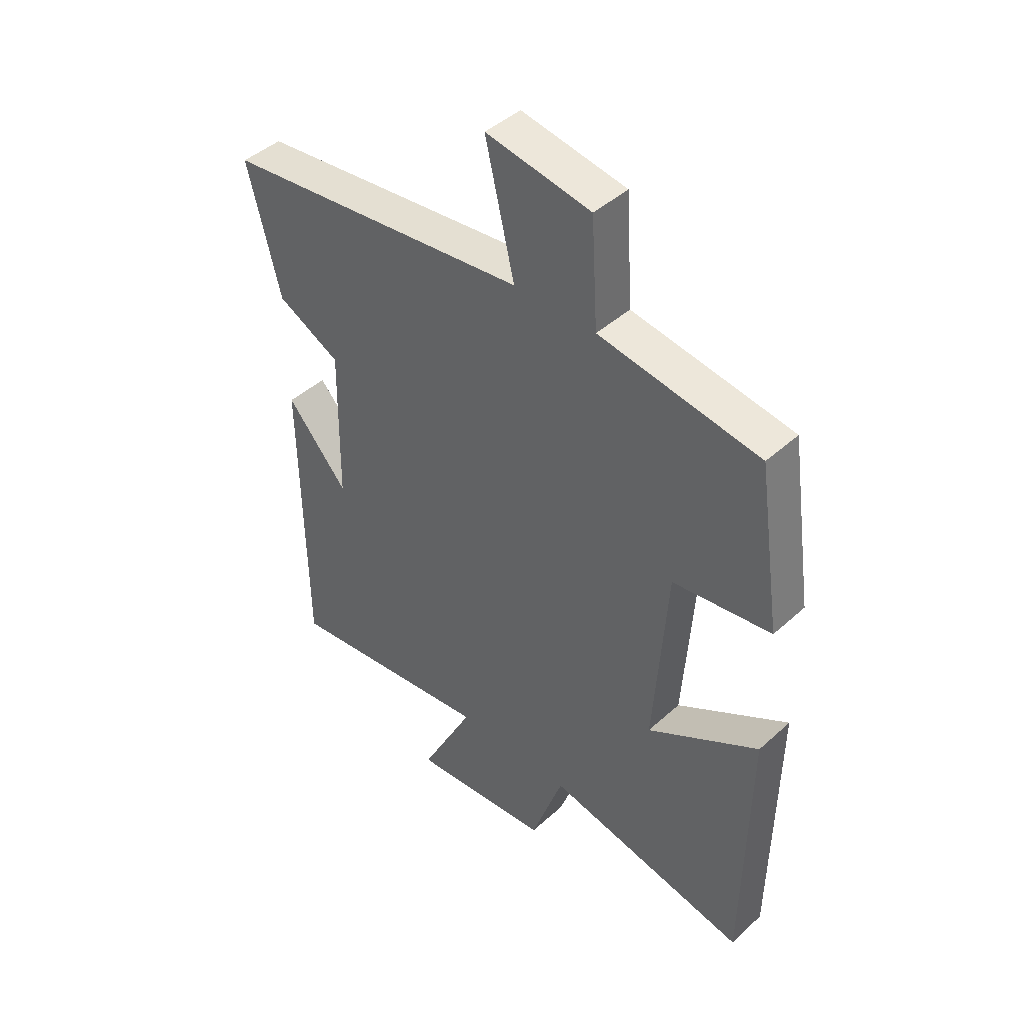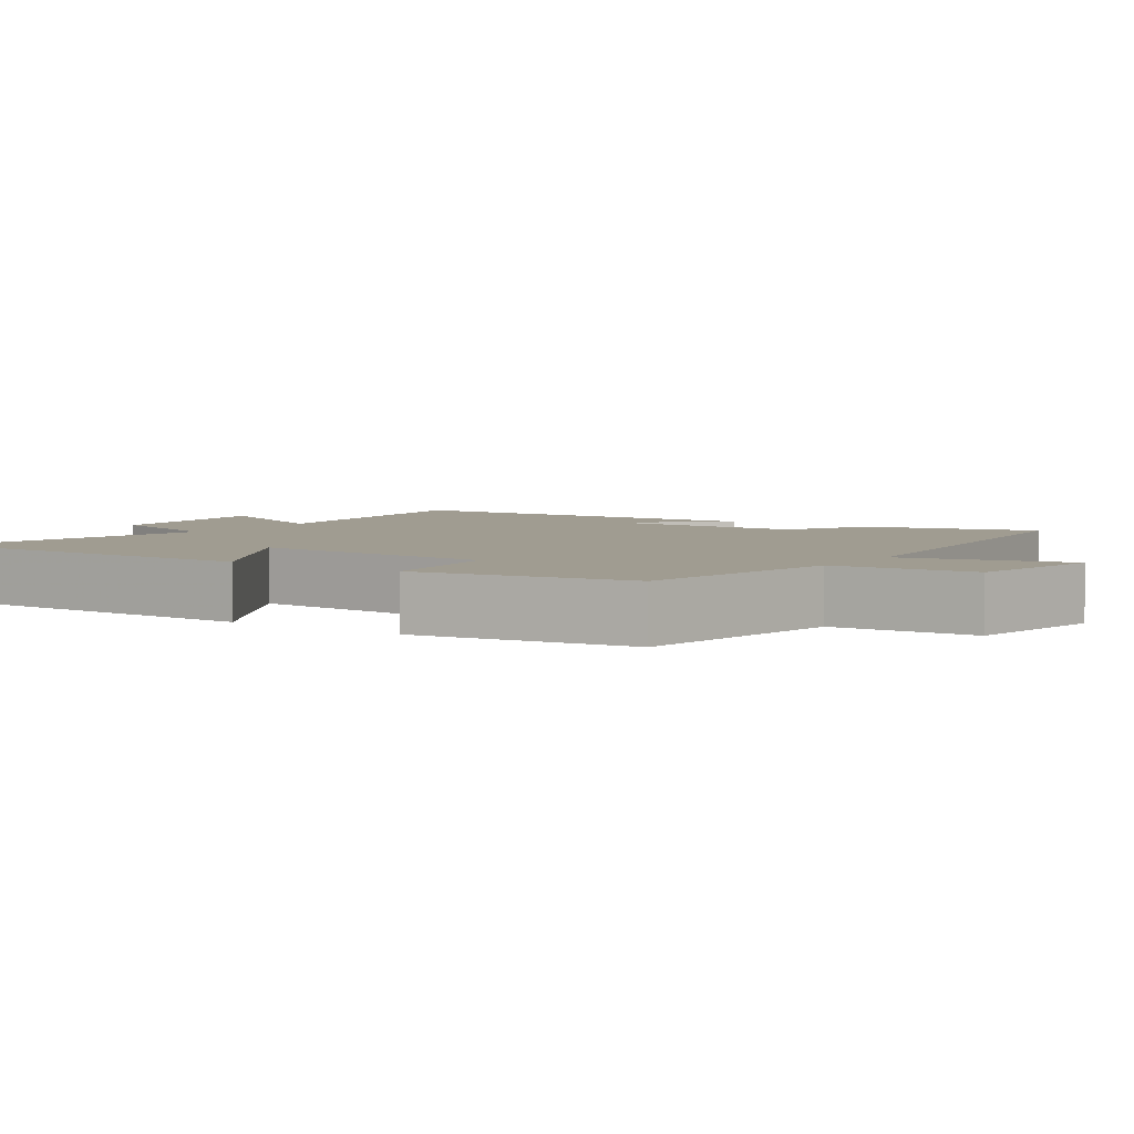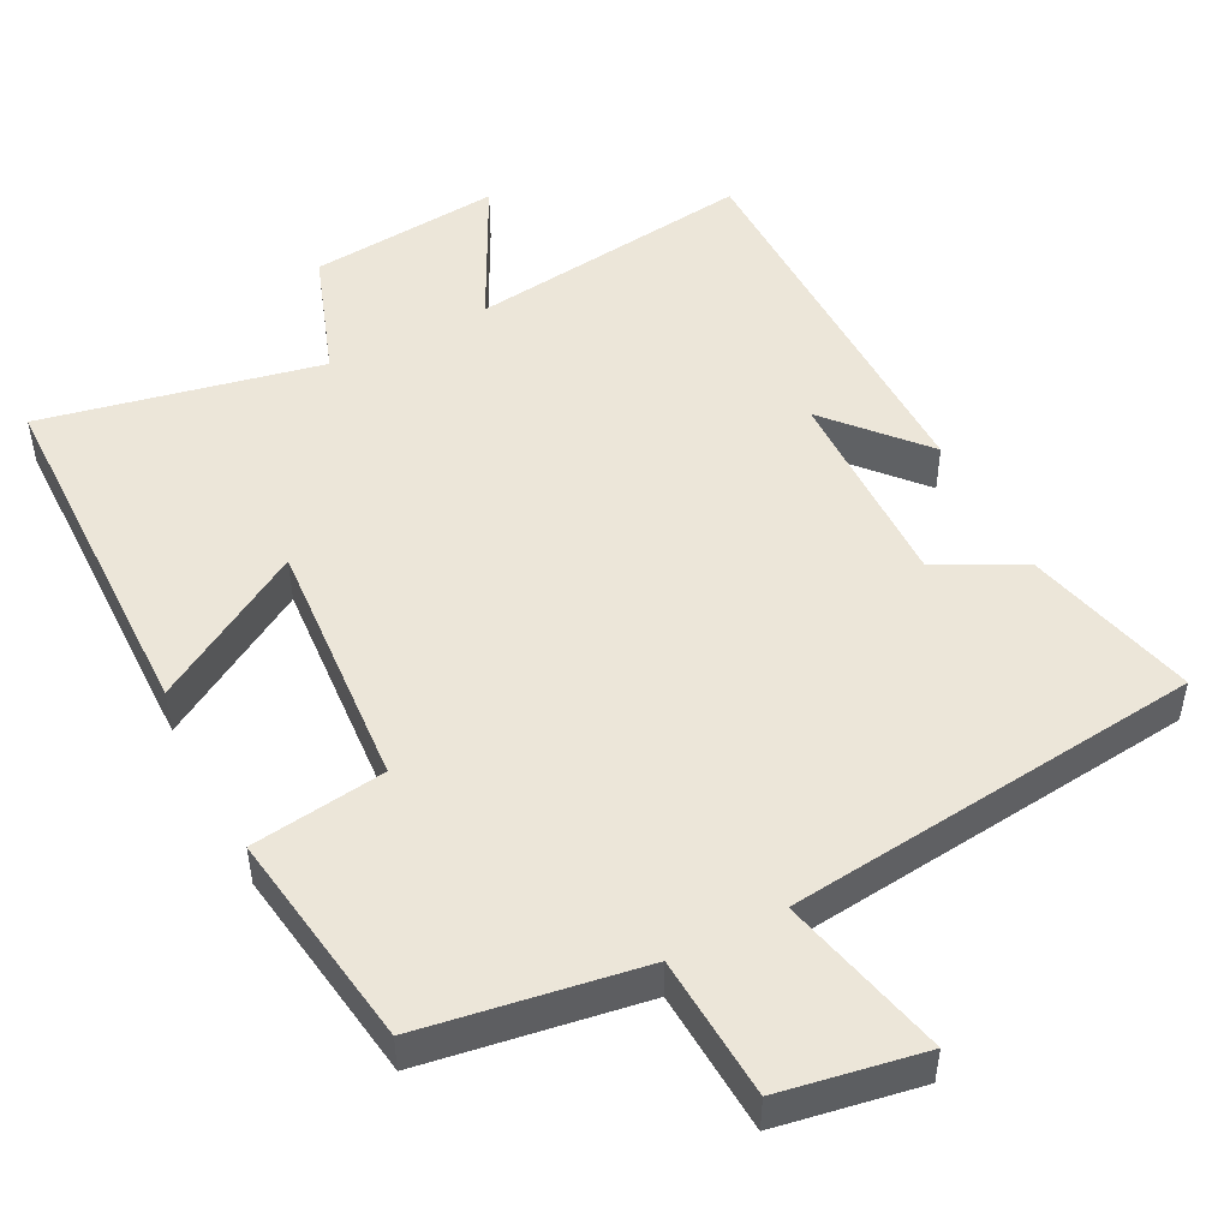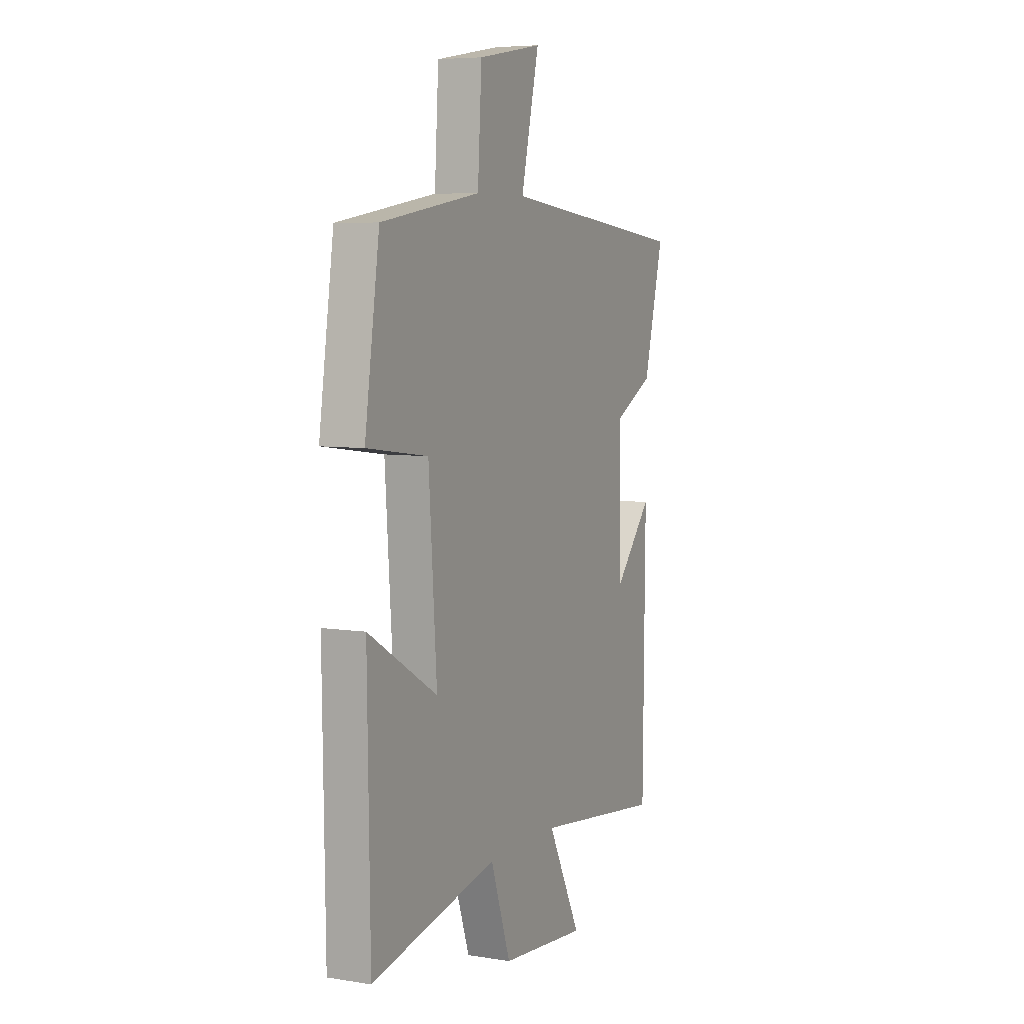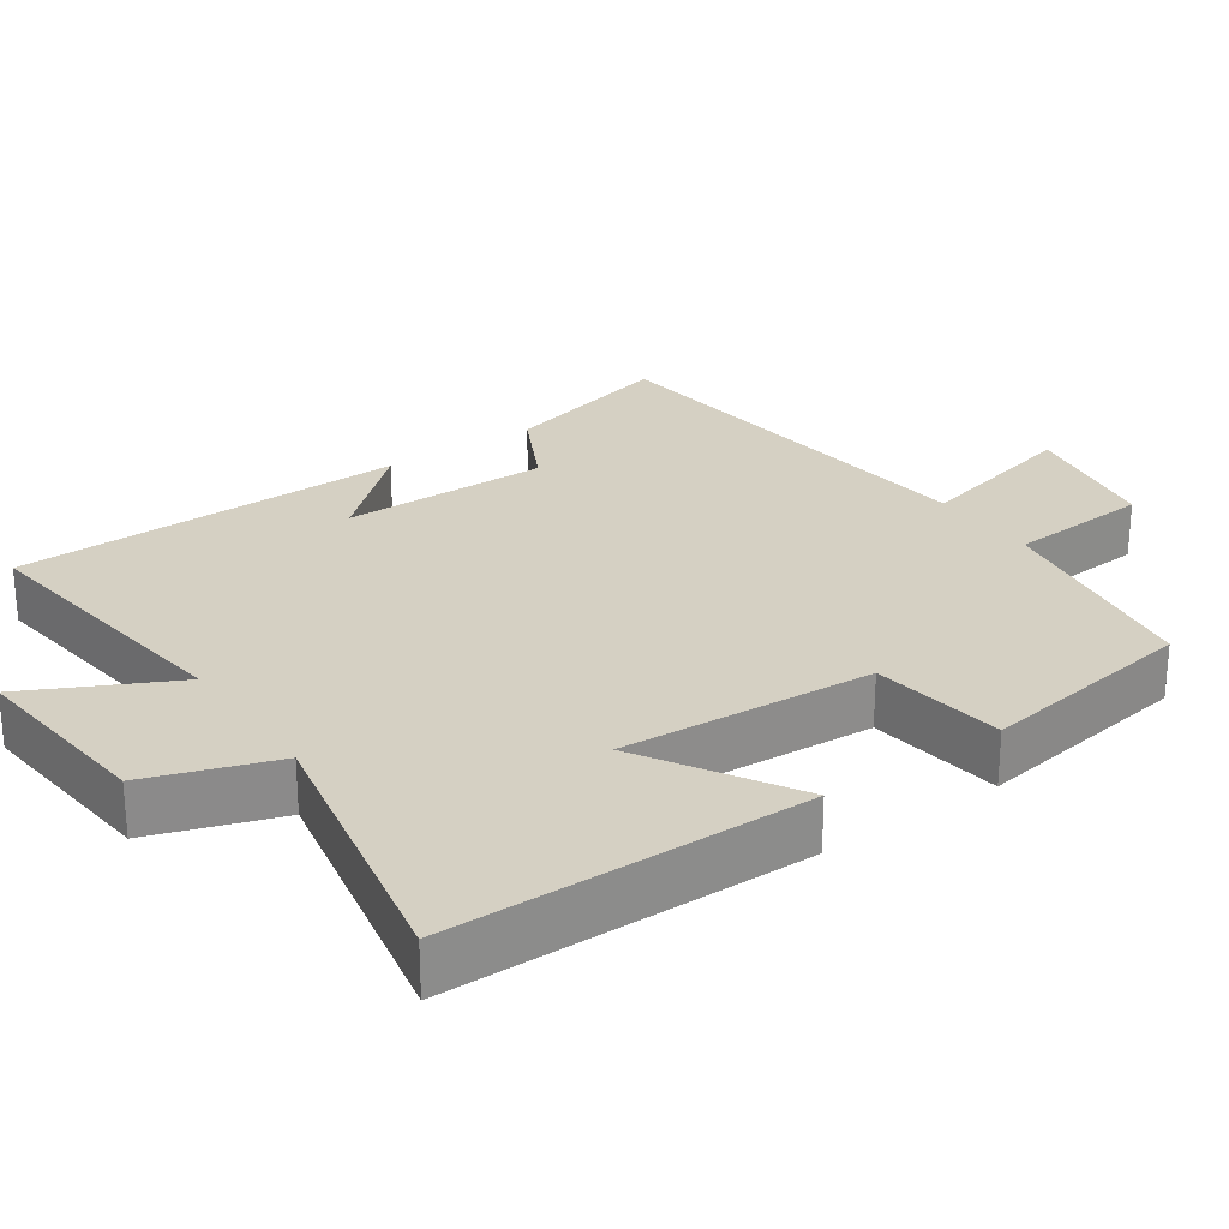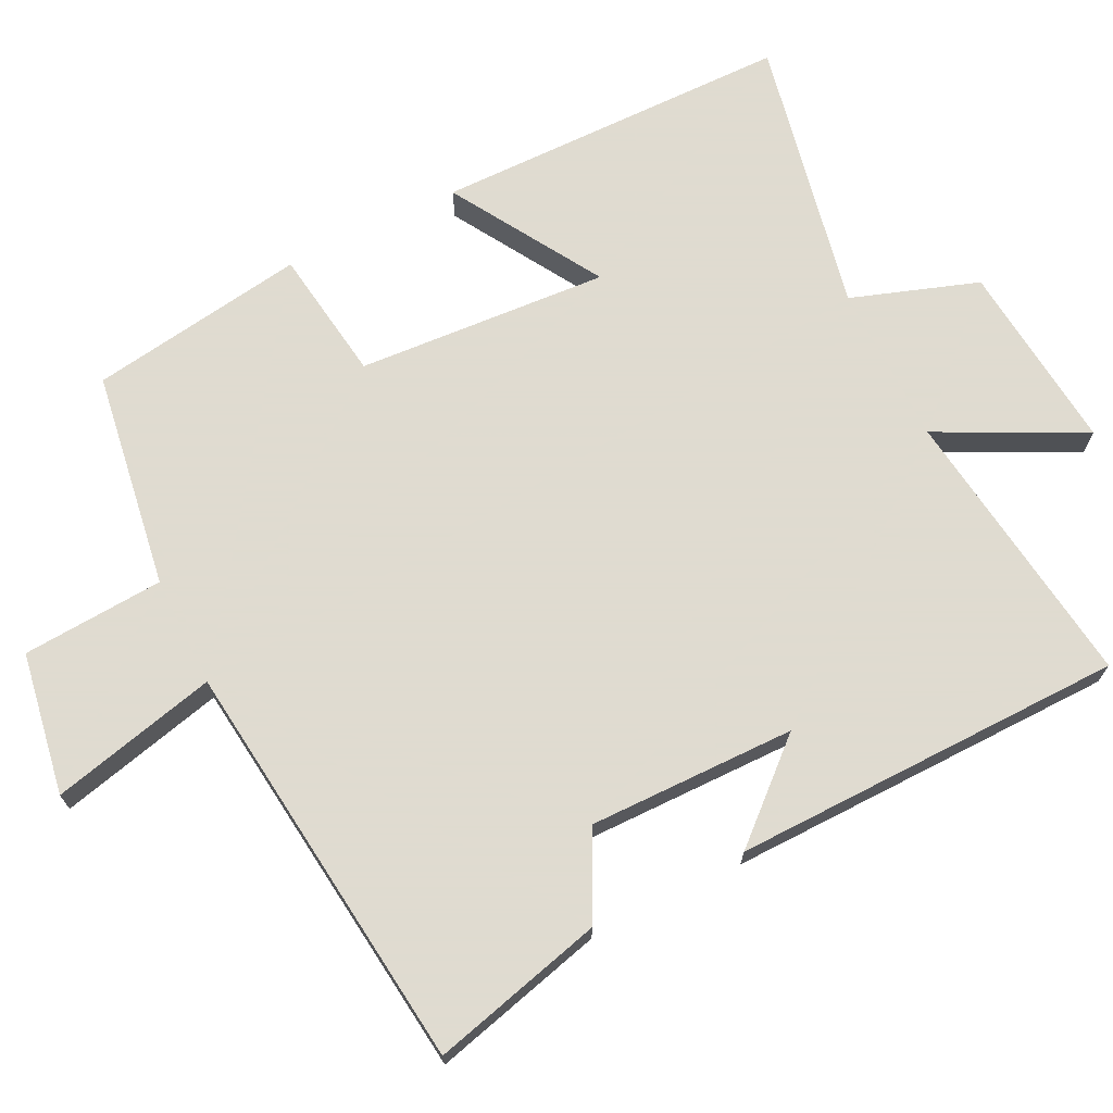
<metadata>
{"format":"obj","ext":"obj","renderer":"f3d","projection":"perspective","resolution":1024,"background":"white","views":[{"elev":43.9,"azim":-136.6,"up":"+Z"},{"elev":4.4,"azim":-55.5,"up":"+Y"},{"elev":49.5,"azim":-27.2,"up":"+Y"},{"elev":6.4,"azim":-64.7,"up":"+Z"},{"elev":26.3,"azim":-125.0,"up":"+Y"},{"elev":70.2,"azim":63.4,"up":"+Y"}]}
</metadata>
<code>
v -0.493 0.07 -0.578
v -0.5 0.07 -0.09
v -0.294 0.07 -0.213
v -0.318 0.07 0.131
v -0.5 0.07 0.156
v -0.456 0.07 0.453
v -0.159 0.07 0.5
v -0.147 0.07 0.694
v 0.047 0.07 0.728
v -0.007 0.07 0.5
v 0.56 0.07 0.437
v 0.5 0.07 0.201
v 0.383 0.07 0.141
v 0.387 0.07 -0.141
v 0.5 0.07 -0.013
v 0.494 0.07 -0.549
v 0.105 0.07 -0.5
v 0.205 0.07 -0.697
v -0.055 0.07 -0.673
v -0.115 0.07 -0.5
v -0.493 0 -0.578
v -0.5 0 -0.09
v -0.294 0 -0.213
v -0.318 0 0.131
v -0.5 0 0.156
v -0.456 0 0.453
v -0.159 0 0.5
v -0.147 0 0.694
v 0.047 0 0.728
v -0.007 0 0.5
v 0.56 0 0.437
v 0.5 0 0.201
v 0.383 0 0.141
v 0.387 0 -0.141
v 0.5 0 -0.013
v 0.494 0 -0.549
v 0.105 0 -0.5
v 0.205 0 -0.697
v -0.055 0 -0.673
v -0.115 0 -0.5
f 17 18 19 20
f 14 15 16 17
f 13 14 17 20
f 10 11 12 13
f 10 13 20
f 7 8 9 10
f 6 7 10
f 5 6 10
f 4 5 10
f 3 4 10 20
f 1 2 3 20
f 40 39 38 37
f 37 36 35 34
f 40 37 34 33
f 33 32 31 30
f 40 33 30
f 30 29 28 27
f 30 27 26
f 30 26 25
f 30 25 24
f 40 30 24 23
f 40 23 22 21
f 1 21 22 2
f 2 22 23 3
f 3 23 24 4
f 4 24 25 5
f 5 25 26 6
f 6 26 27 7
f 7 27 28 8
f 8 28 29 9
f 9 29 30 10
f 10 30 31 11
f 11 31 32 12
f 12 32 33 13
f 13 33 34 14
f 14 34 35 15
f 15 35 36 16
f 16 36 37 17
f 17 37 38 18
f 18 38 39 19
f 19 39 40 20
f 20 40 21 1

</code>
